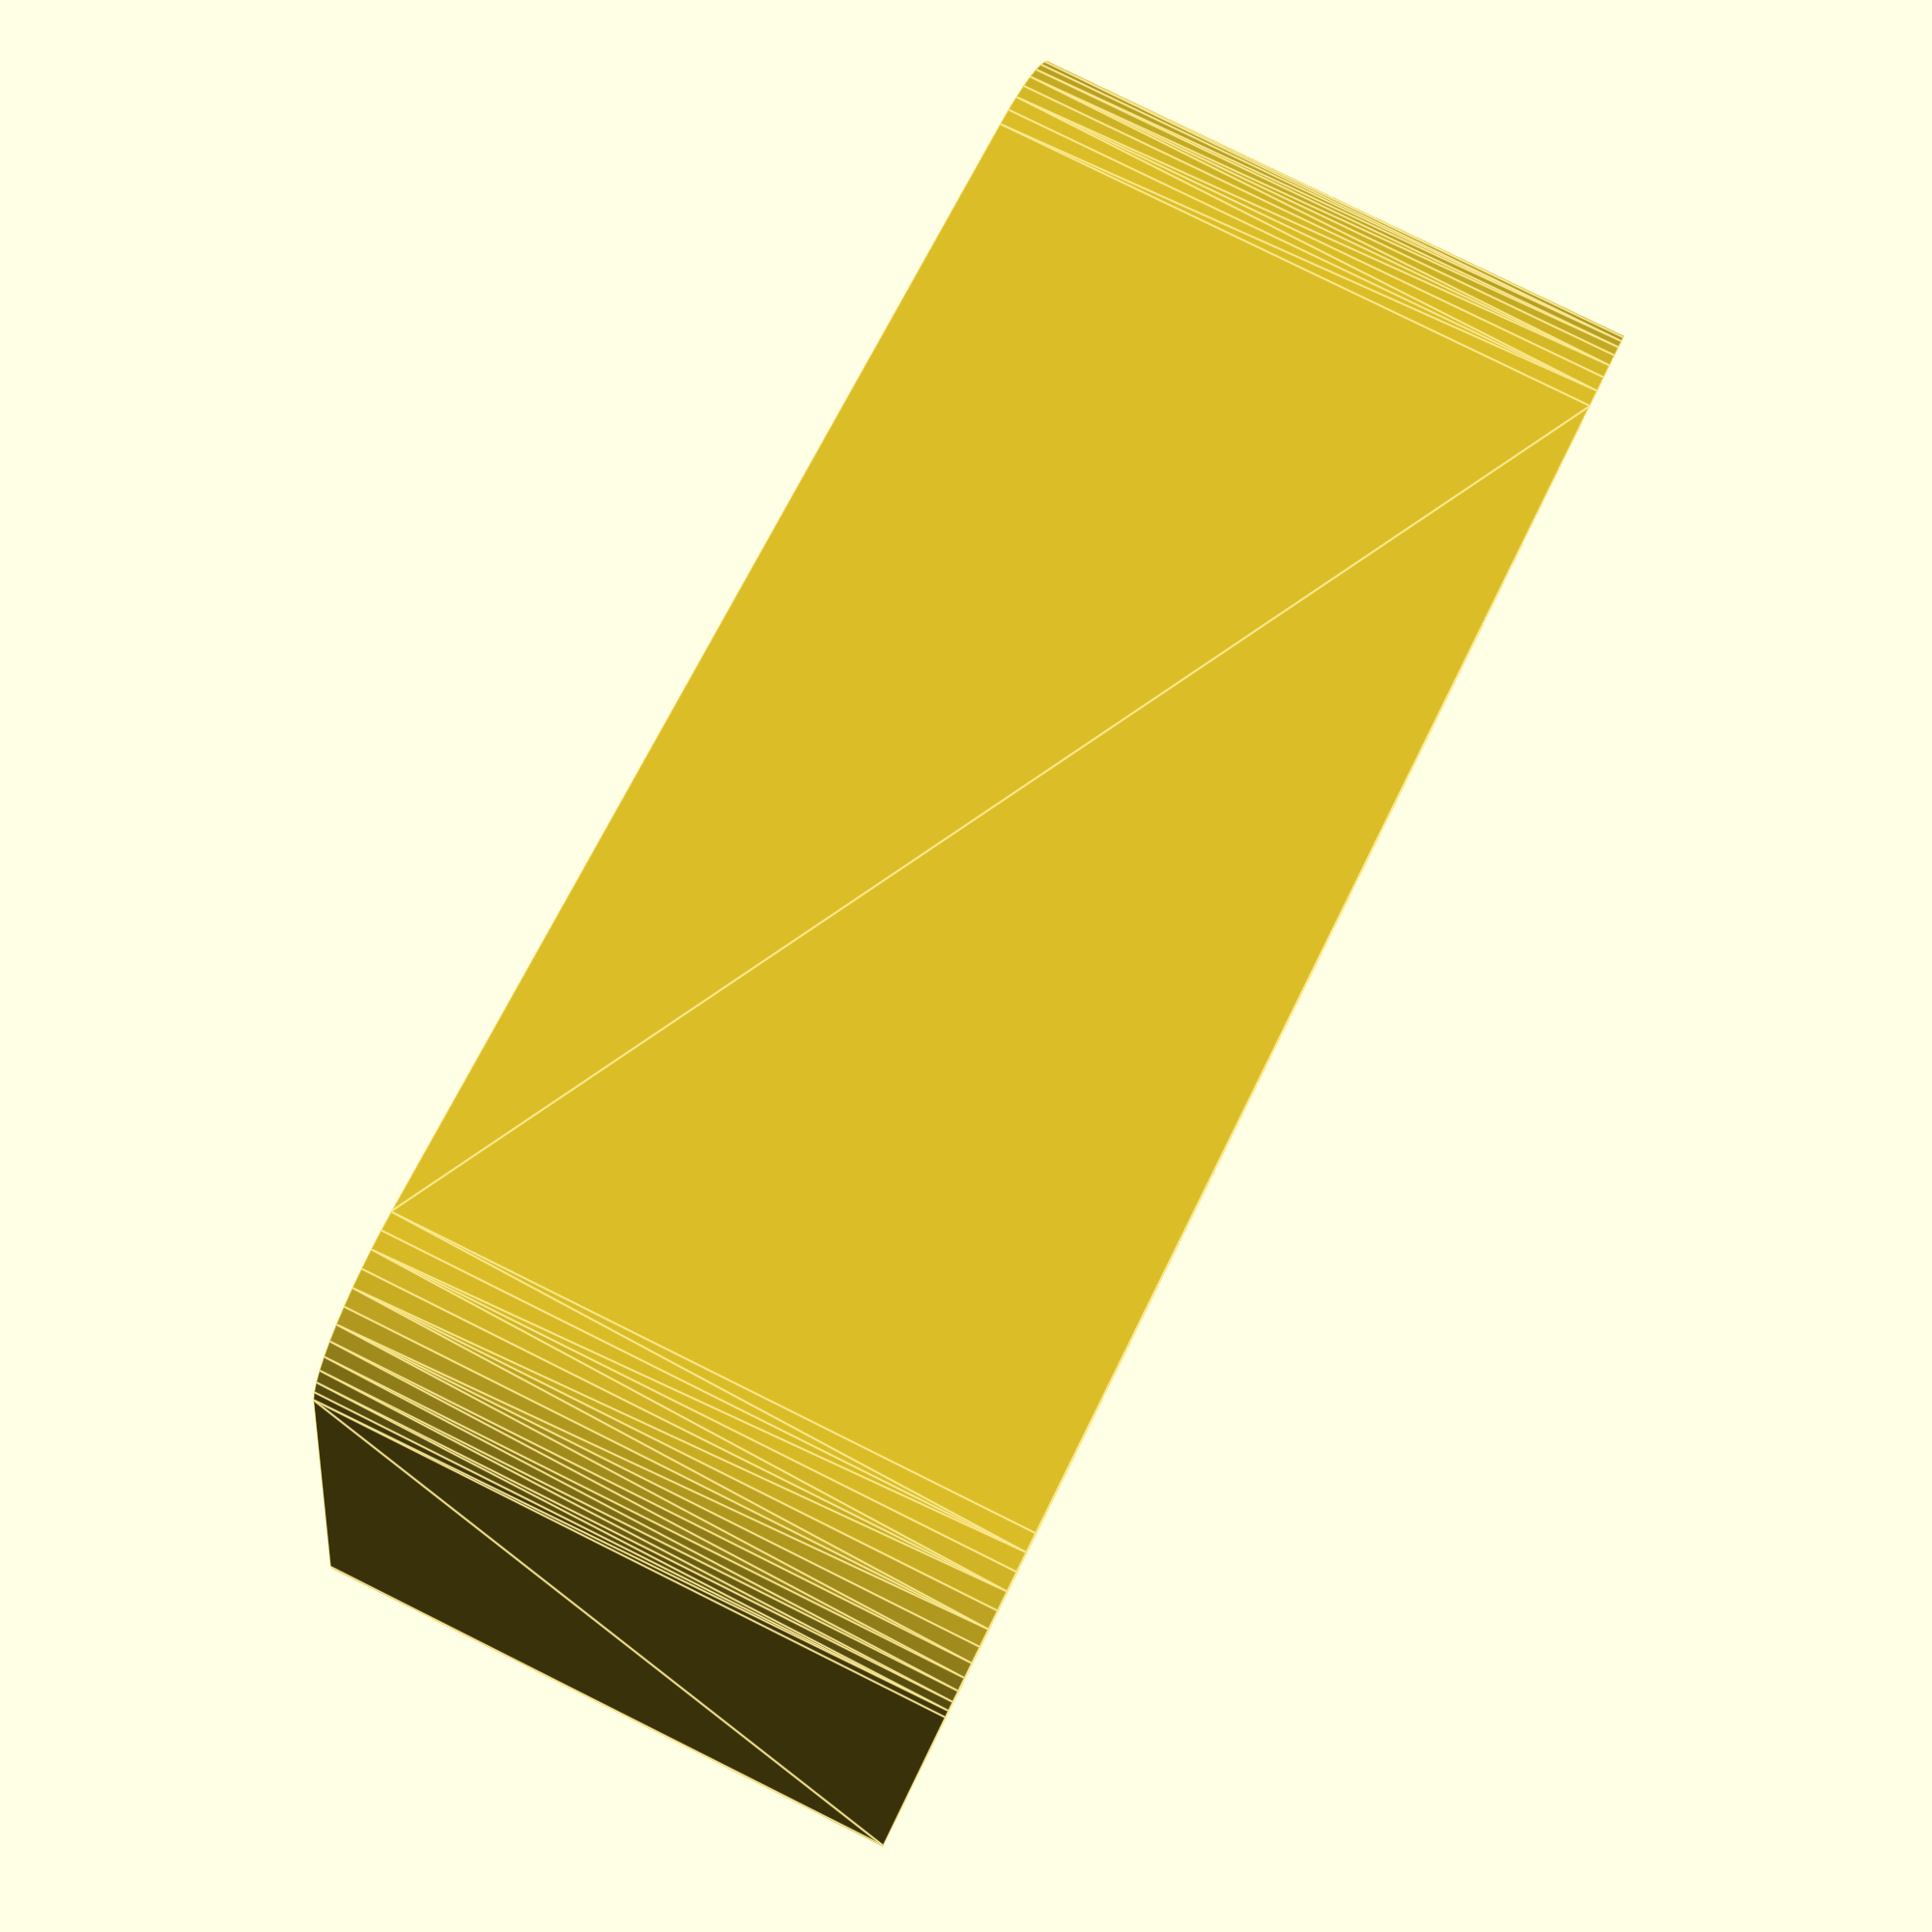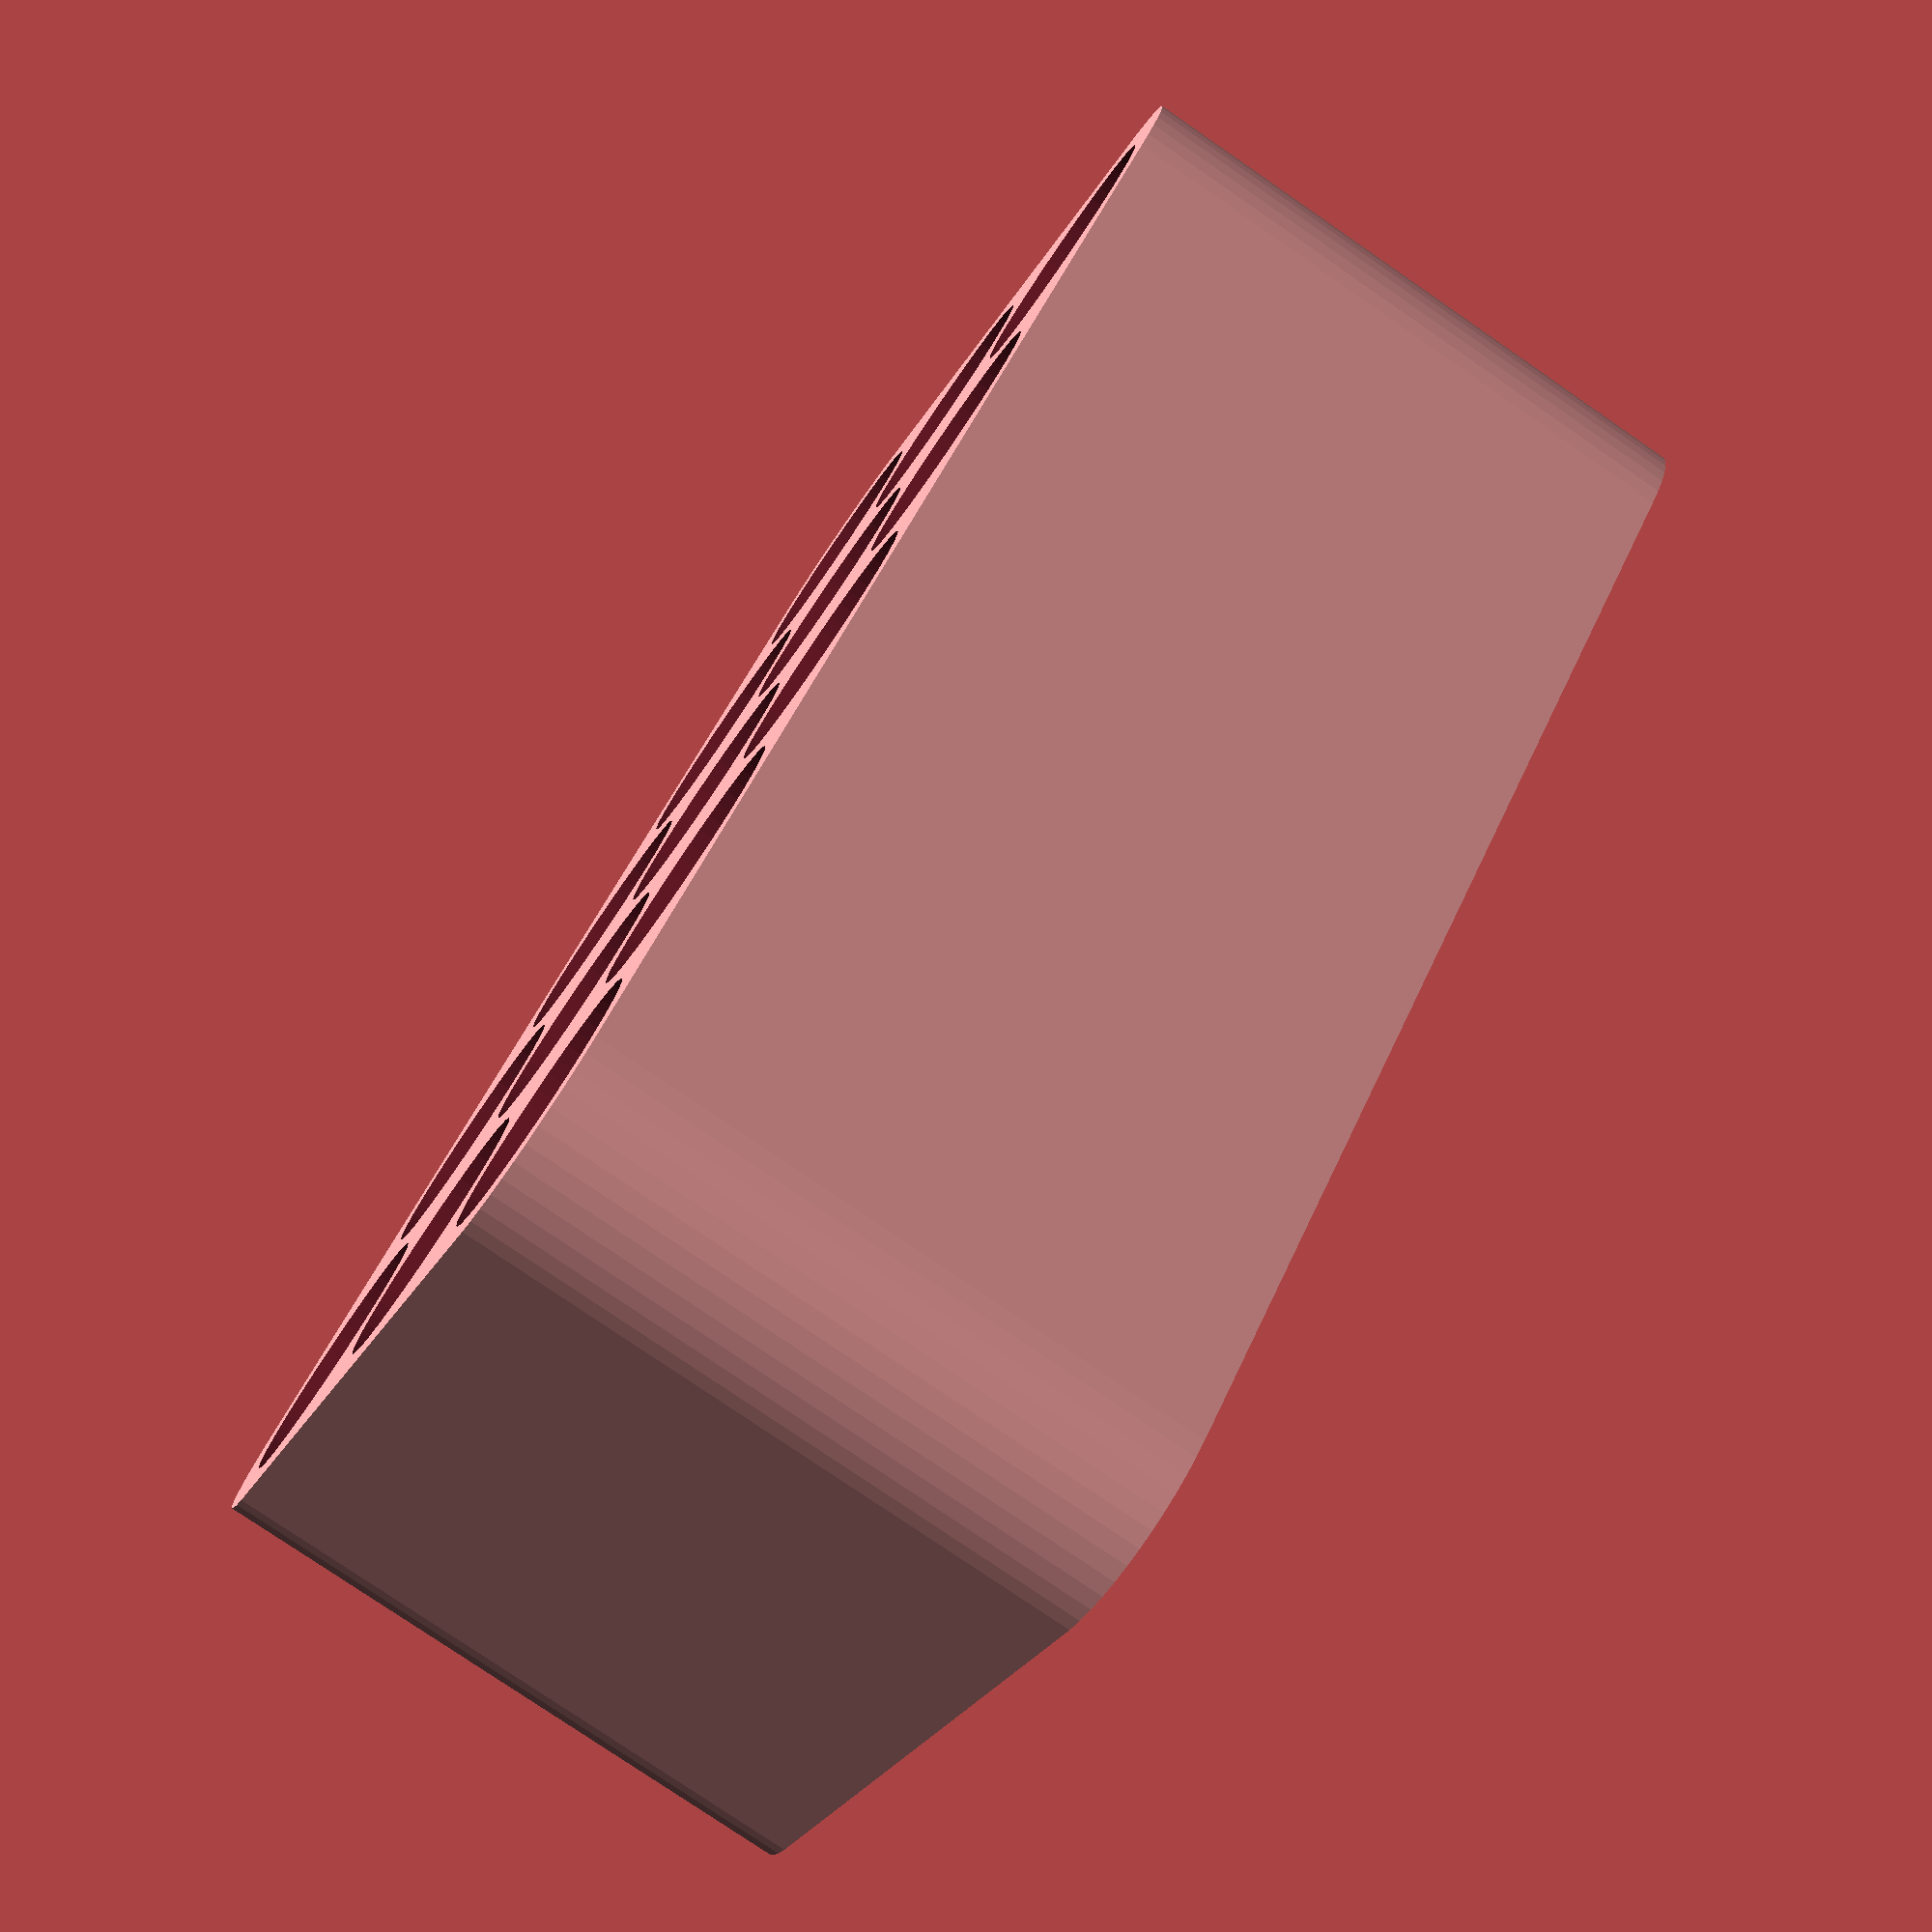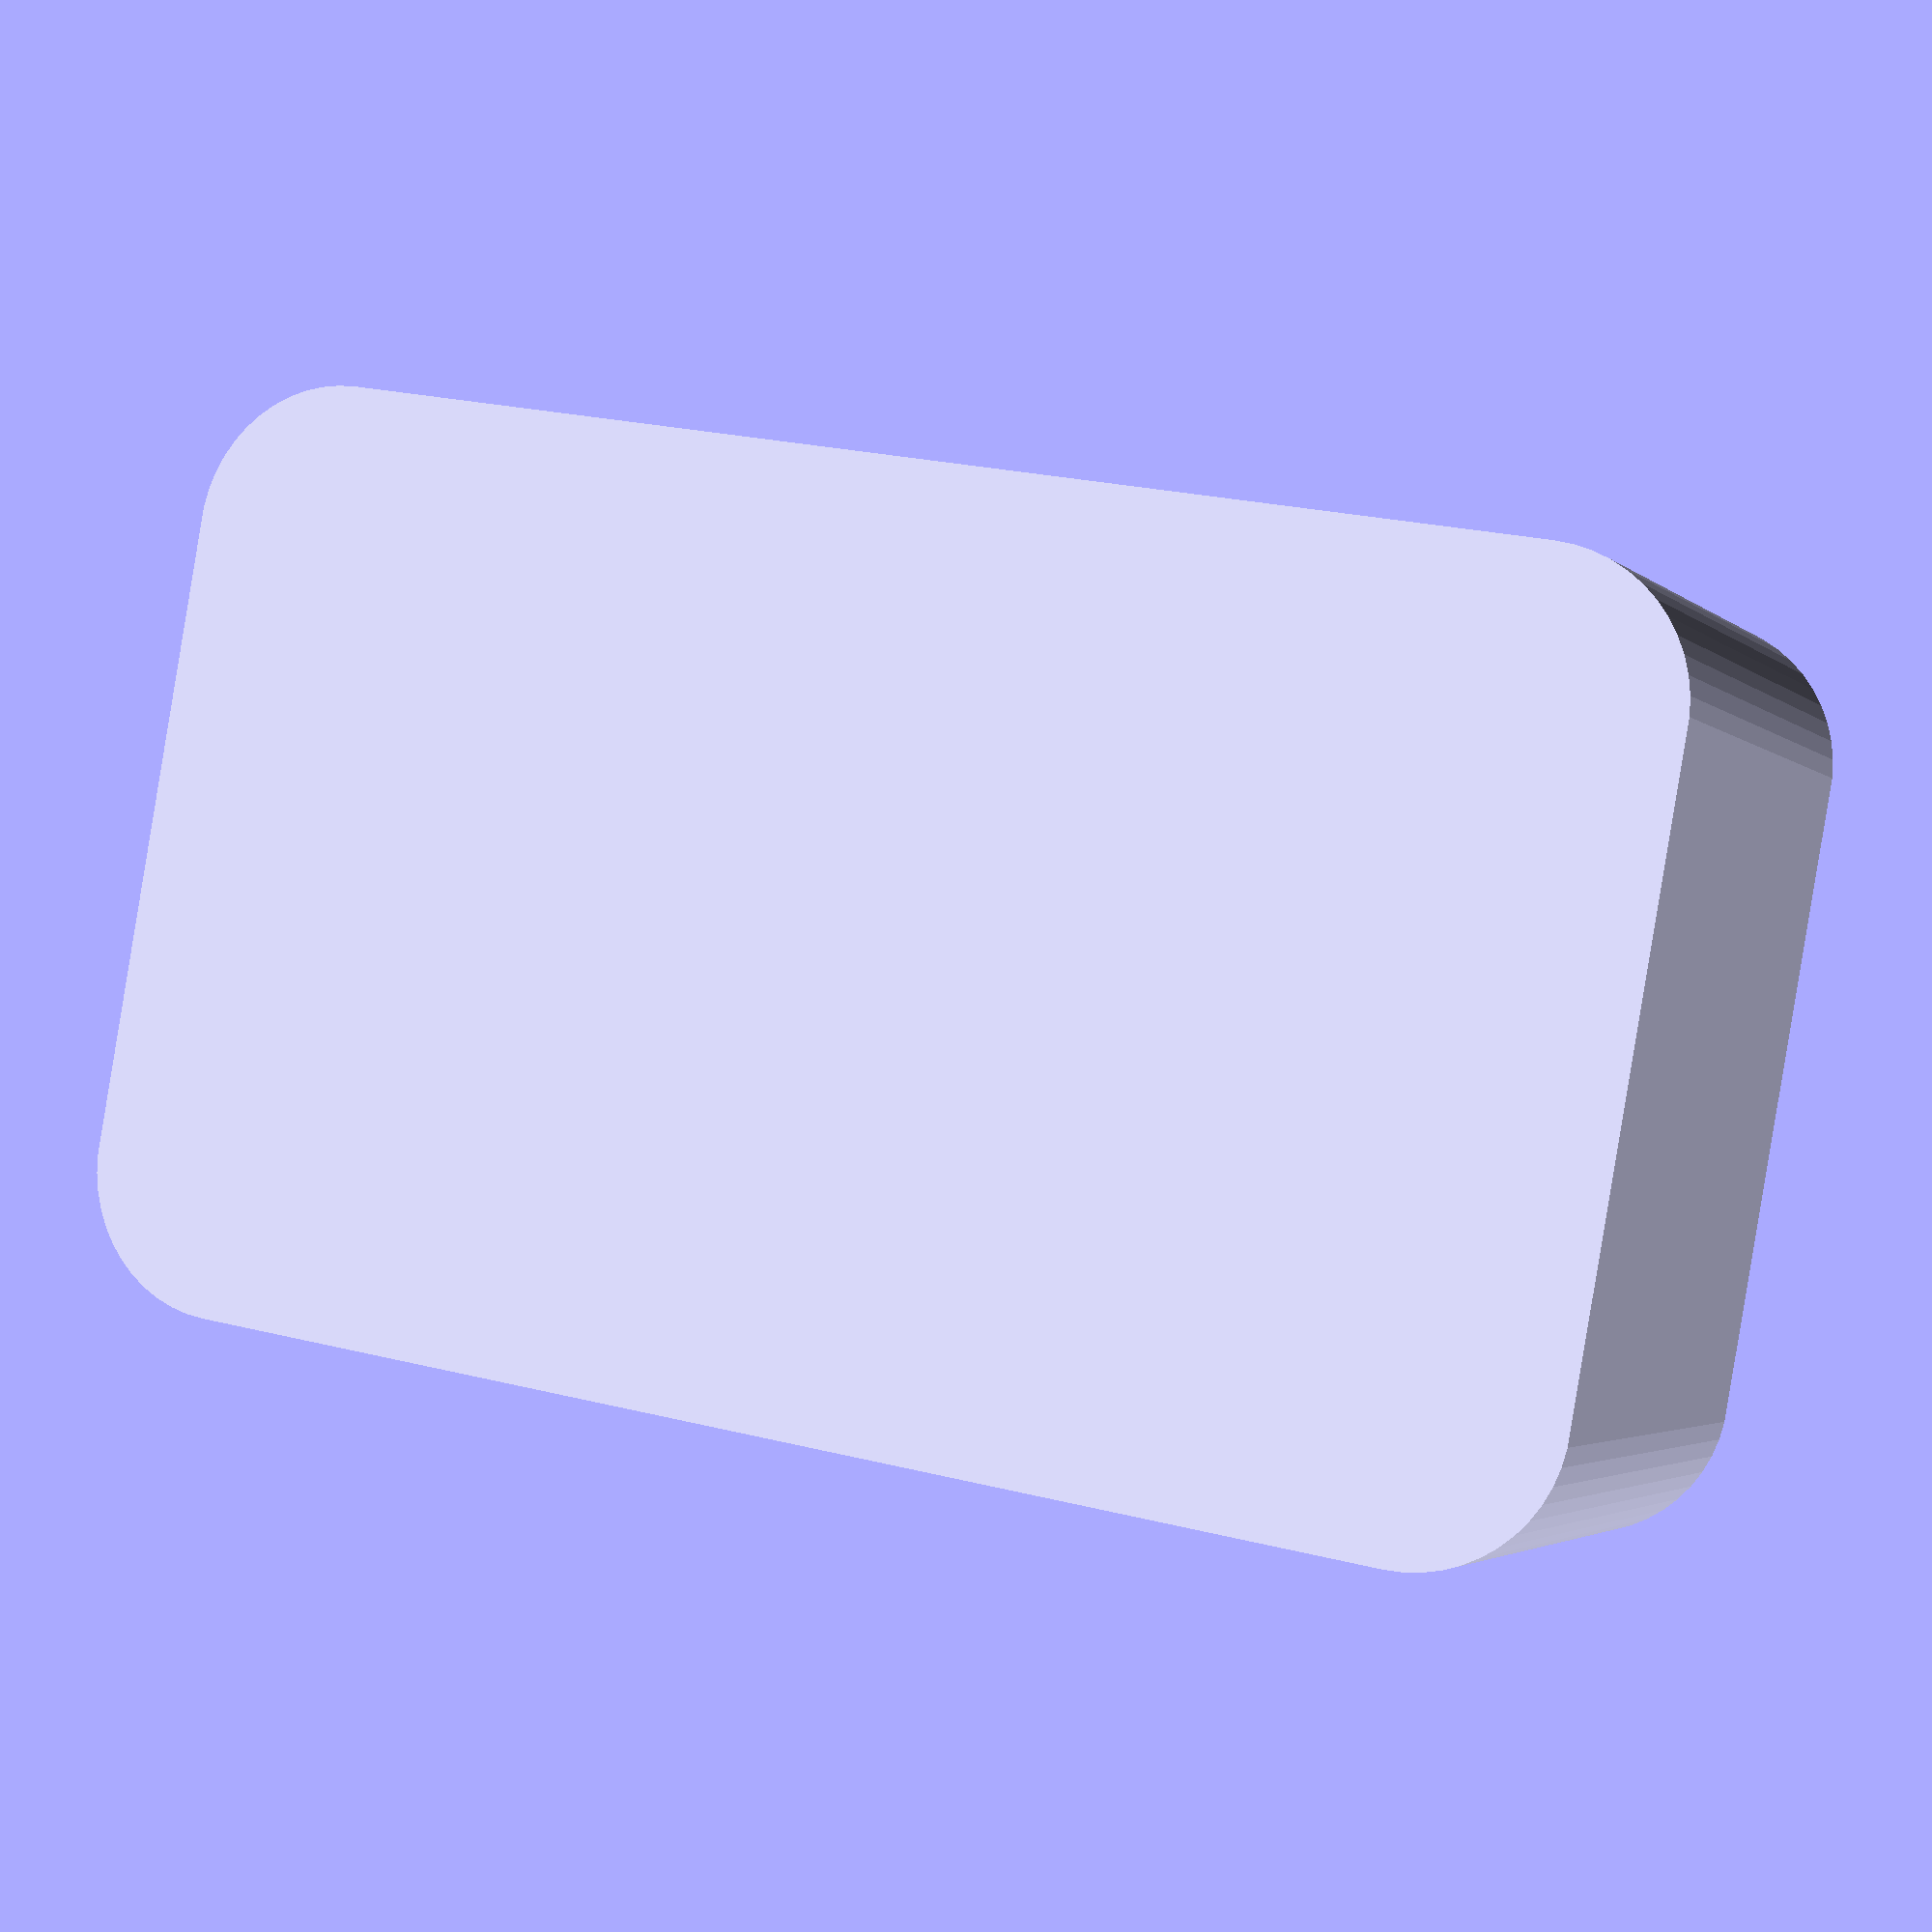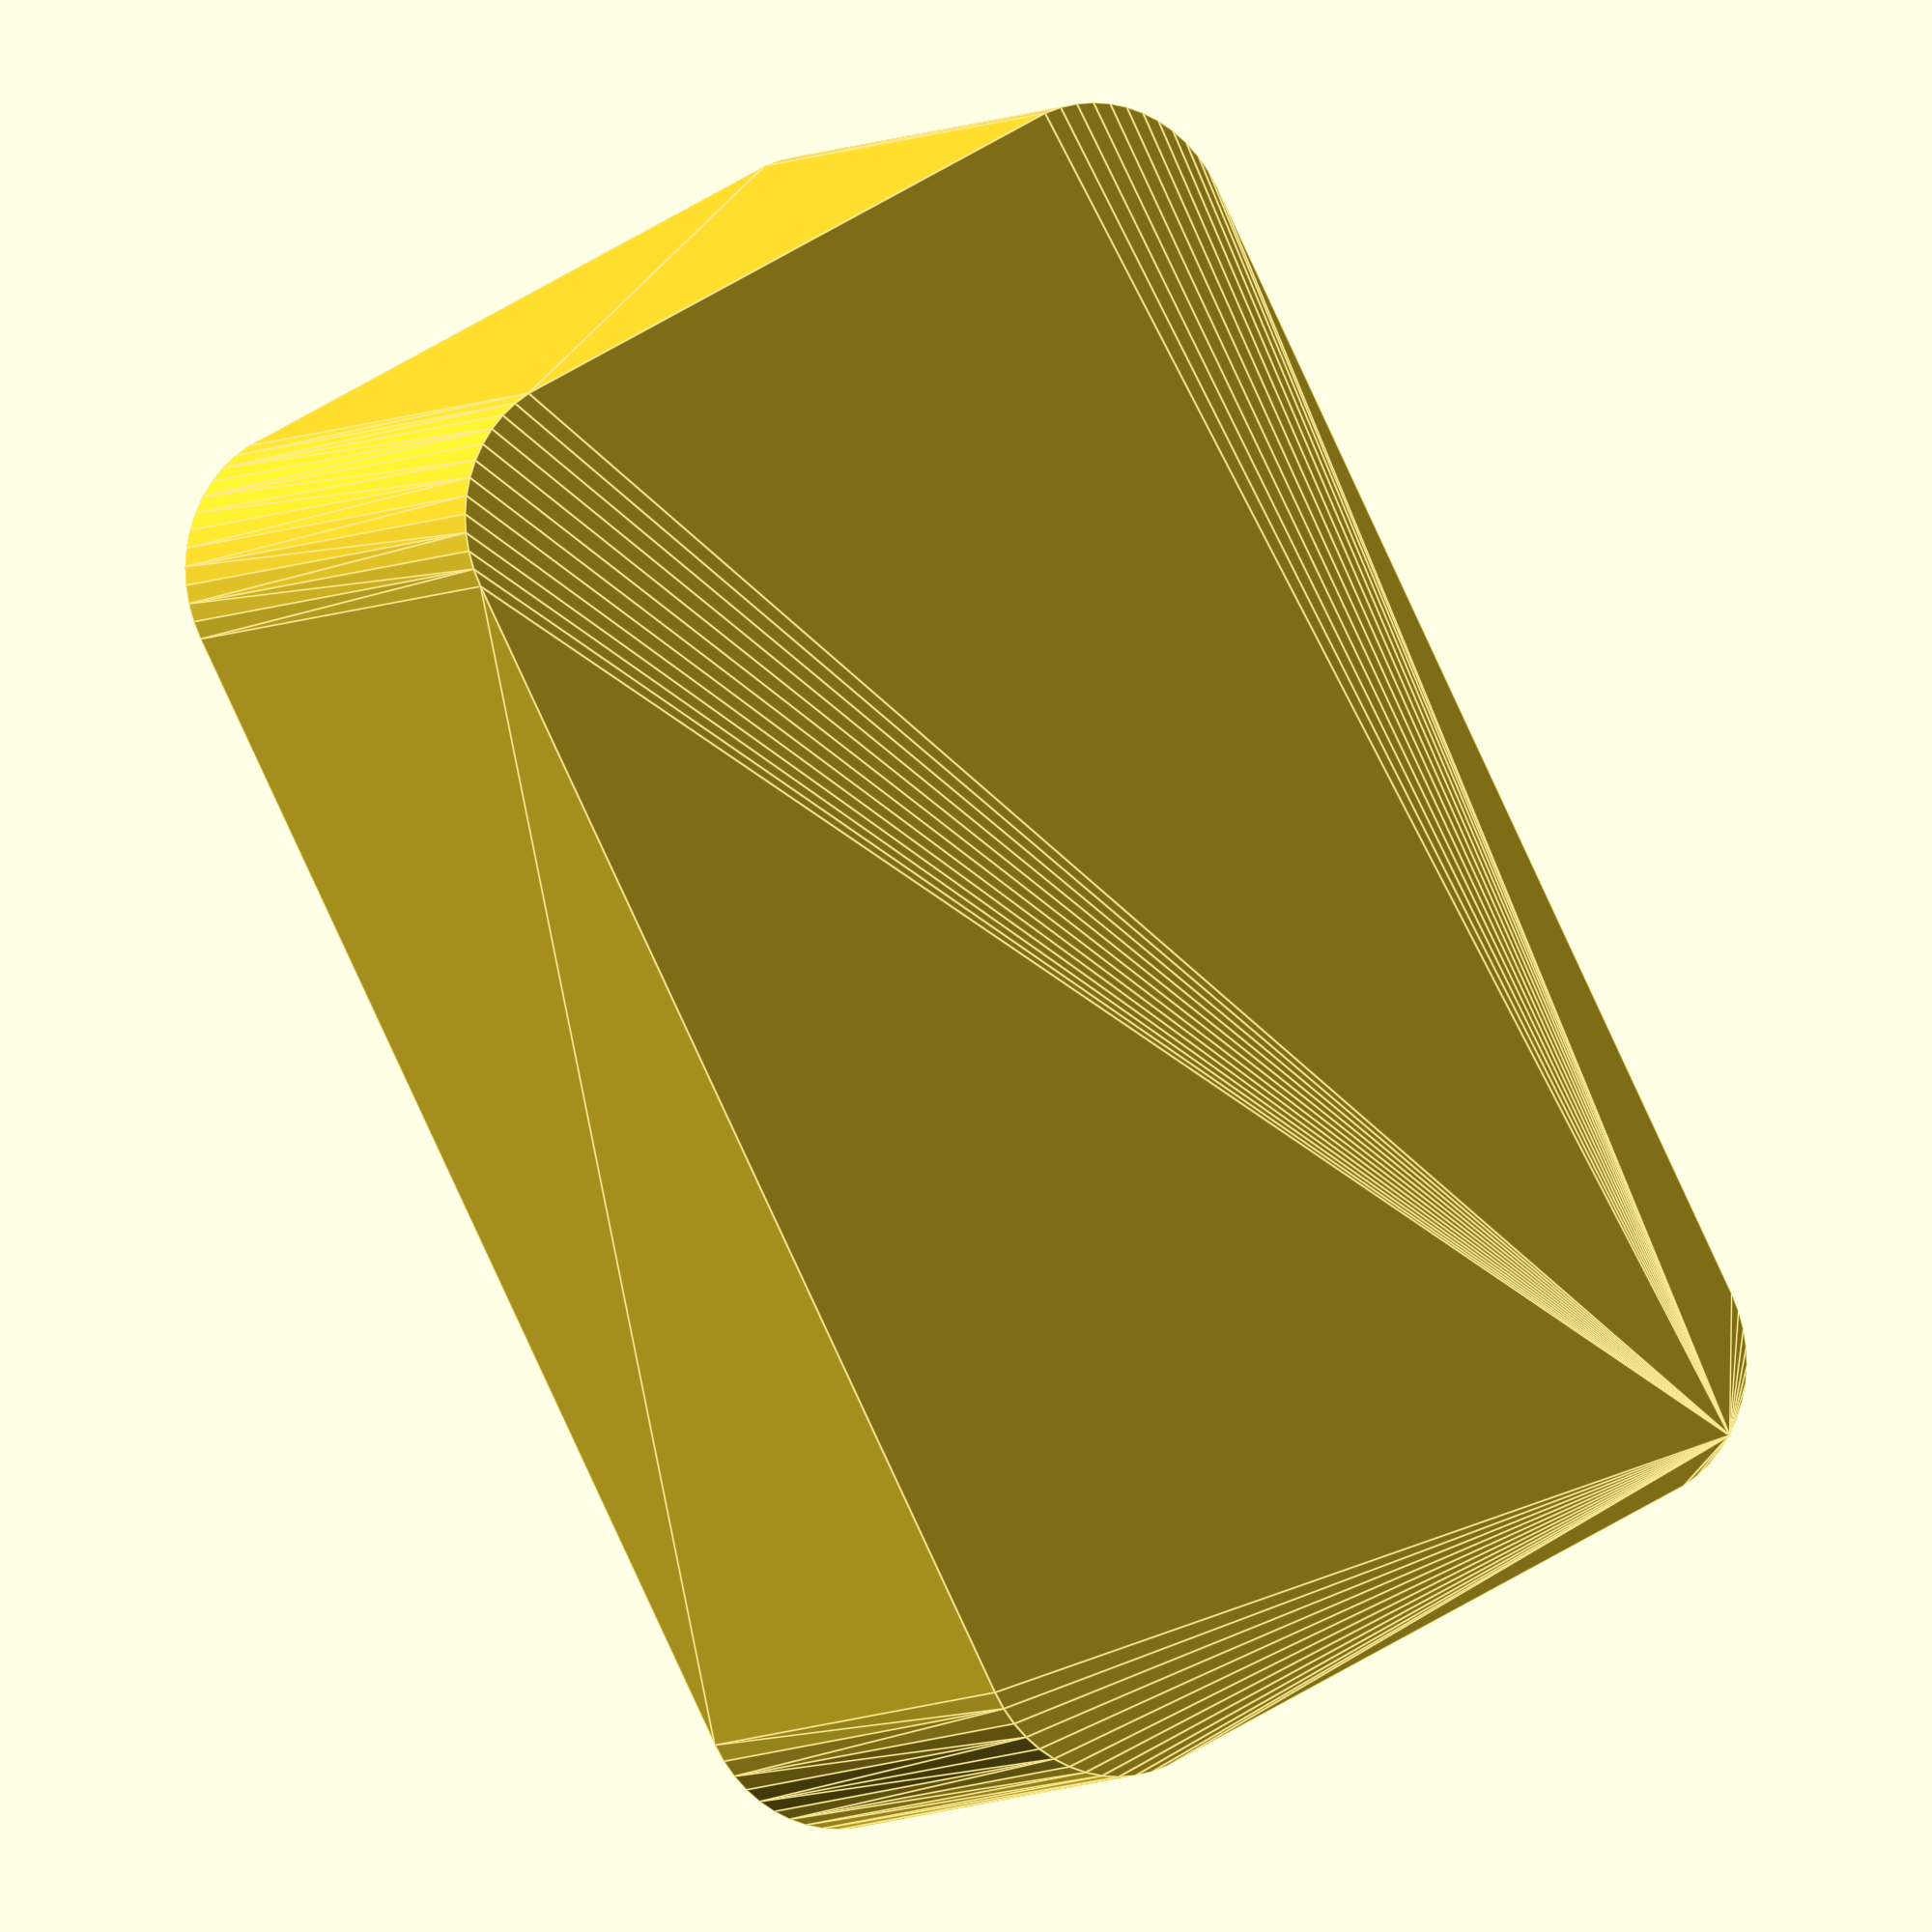
<openscad>
// Copyright 2018 Shusy
// This file is licensed Creative Commons Attribution-Non-Commercial 3.0.
// https://creativecommons.org/licenses/by-nc/3.0/

// You can get this file from https://www.thingiverse.com/thing:2816500

$fn=50*1;

//Number of tube along a axis
na=3;
//Number of tube along b axis
nb=5;
//Holder heigth
hh=28;
//wall thickness
wall=1.8;

skirt=0; // [0:No, 1:Yes]


main();

module main(){
difference(){
    base();
translate([0,0,1])
for(i=[0:na-1]){
    for(j=[0:nb-1]){translate([i*(11.5+wall)+wall/2,j*(11.5+wall)+wall/2,0])hole();
    }
}
}
}

module base(){
    hull(){
       cylinder(d=(11.5+wall),h=hh);
       translate([(11.5+wall)*(na-1)+wall,0,0])cylinder(d=(11.5+wall),h=hh); 
       translate([0,(11.5+wall)*(nb-1)+wall,0])cylinder(d=(11.5+wall),h=hh); 
       translate([(11.5+wall)*(na-1)+wall,(11.5+wall)*(nb-1)+wall,0])cylinder(d=(11.5+wall),h=hh); 
    }
    if(skirt){
     hull(){
       translate([0,0,0])cylinder(d=23,h=1.2);
       translate([(11.5+wall)*(na-1)+wall,0,0])cylinder(d=23,h=1.2); 
       translate([0,(11.5+wall)*(nb-1)+wall,0])cylinder(d=23,h=1.2); 
       translate([(11.5+wall)*(na-1)+wall,(11.5+wall)*(nb-1)+wall,0])cylinder(d=23,h=1.2); 
    }
        }
}

module hole(){
   // cylinder(d2=11.6,d1=4,h=1,$fn=10); 
   // translate([0,0,1])
    cylinder(d=11.6,h=hh);
}    
</openscad>
<views>
elev=278.5 azim=77.1 roll=116.4 proj=p view=edges
elev=258.2 azim=224.2 roll=124.5 proj=p view=wireframe
elev=183.1 azim=259.9 roll=338.5 proj=p view=wireframe
elev=5.4 azim=207.9 roll=153.4 proj=o view=edges
</views>
